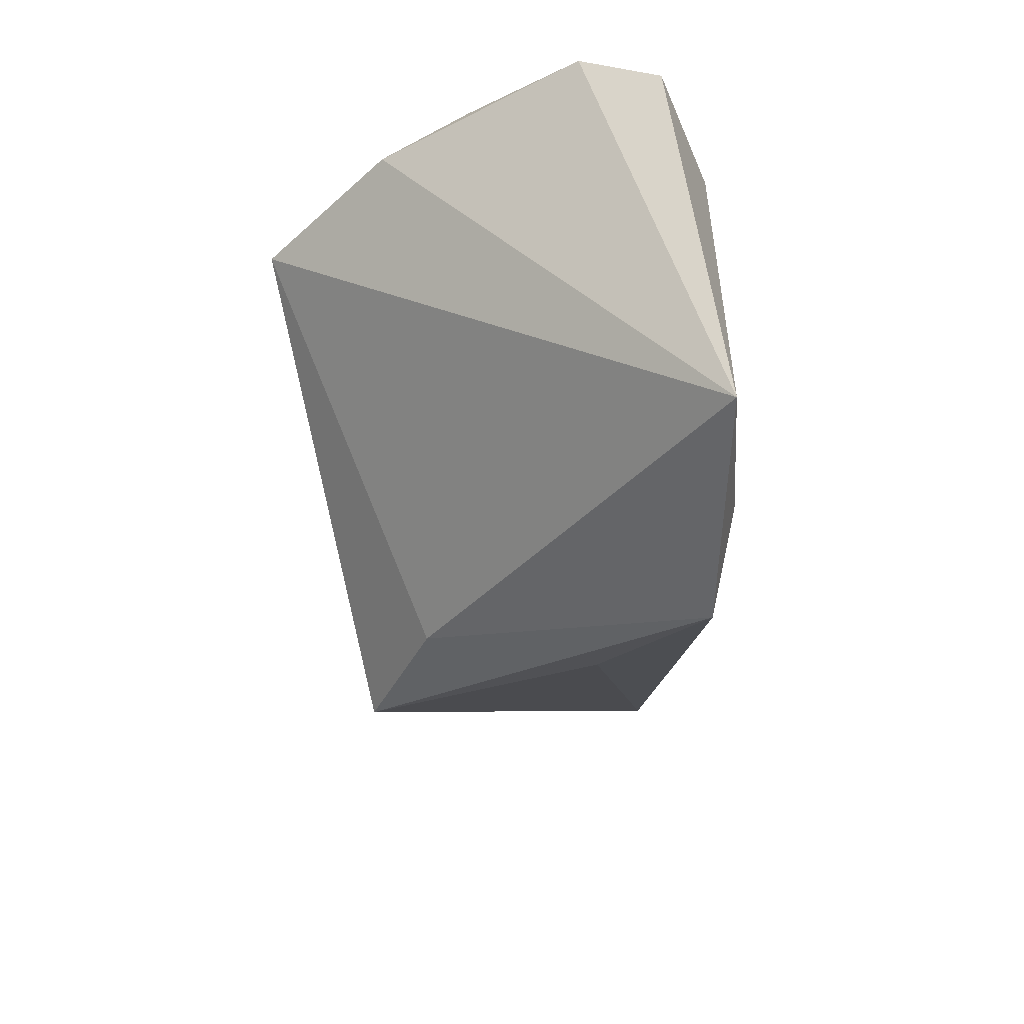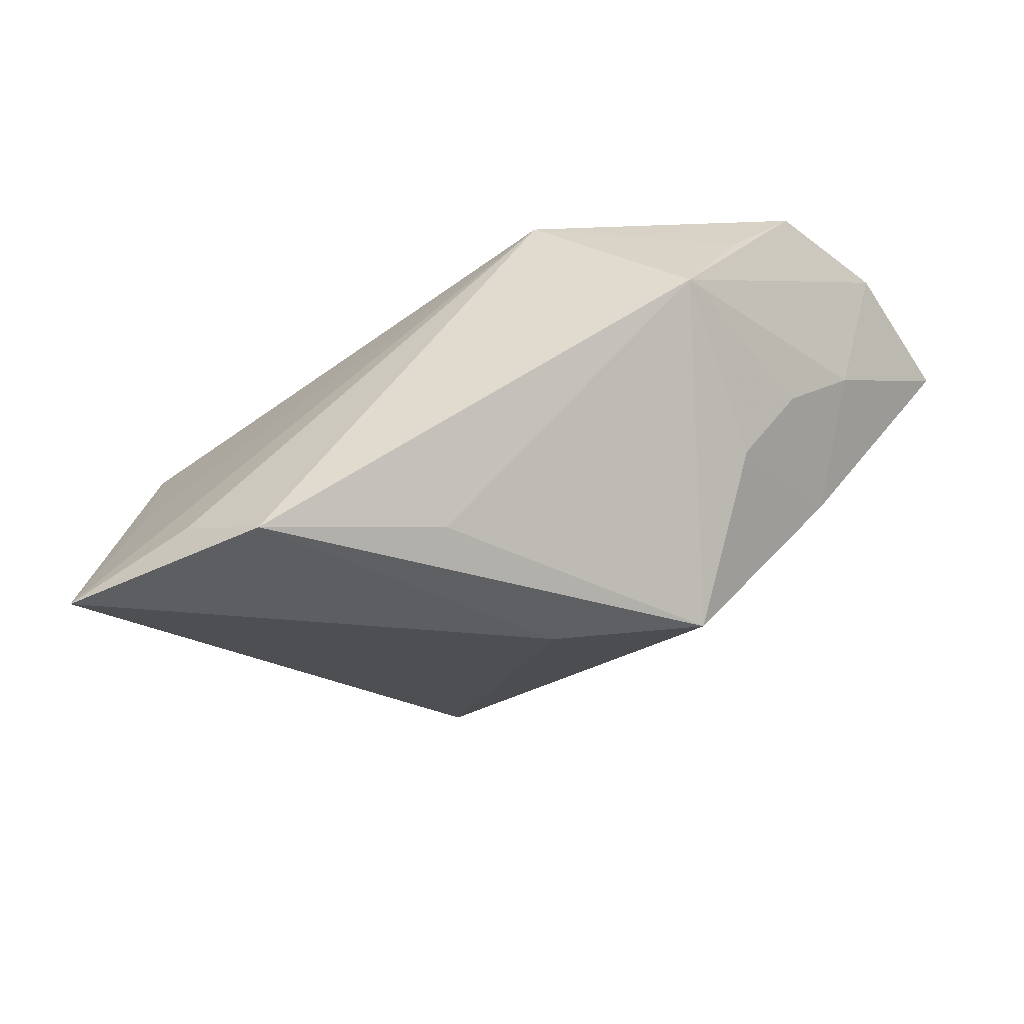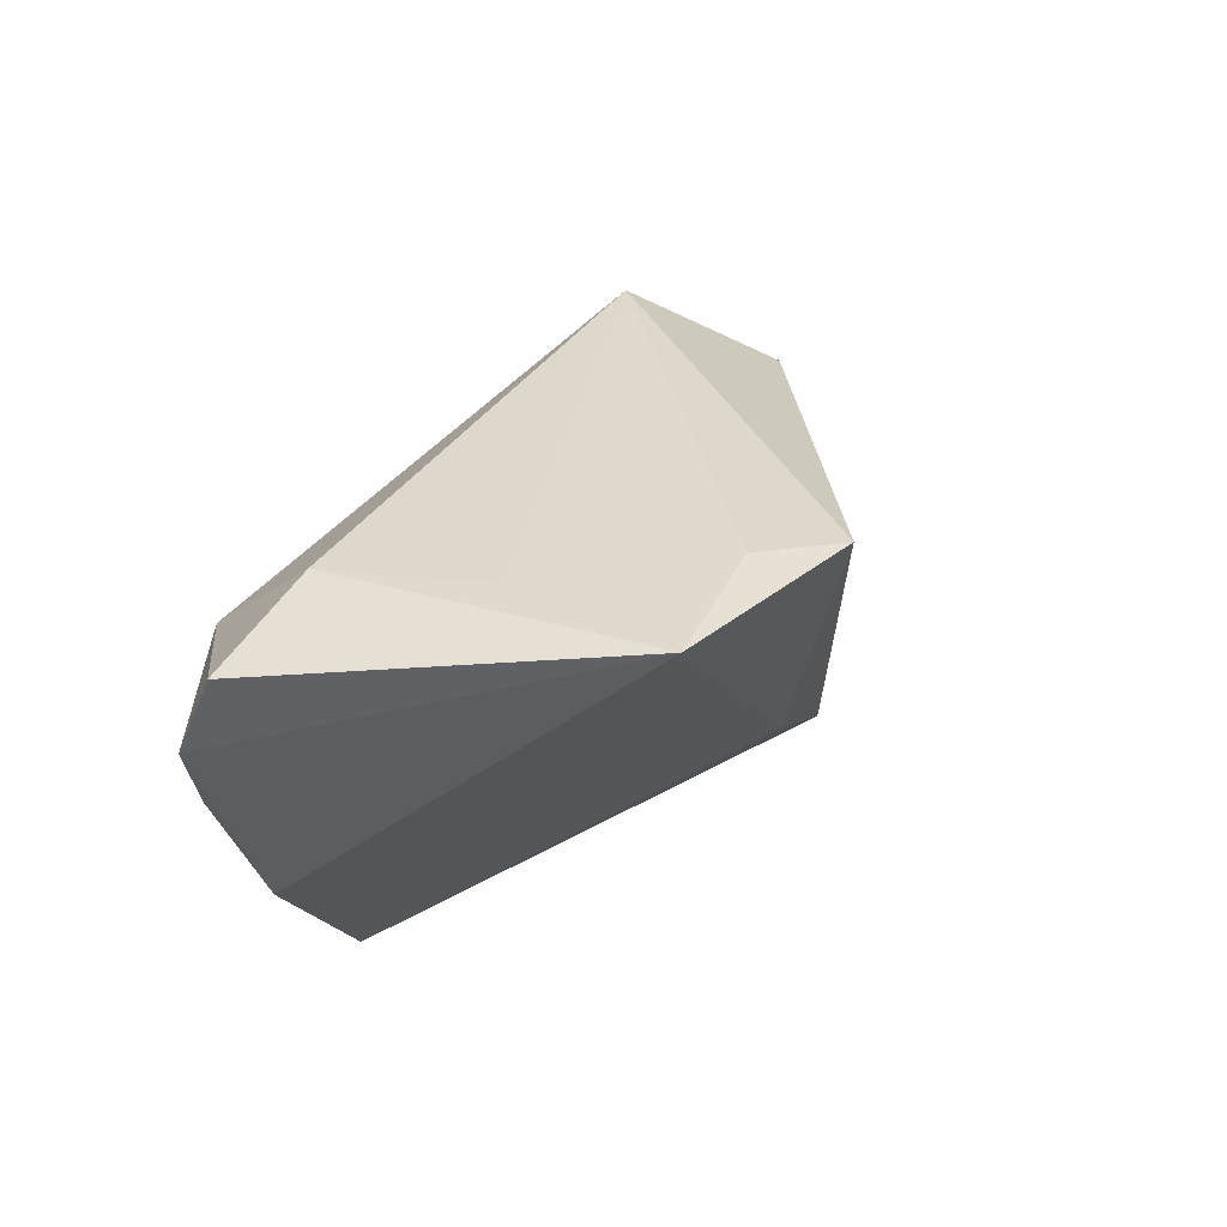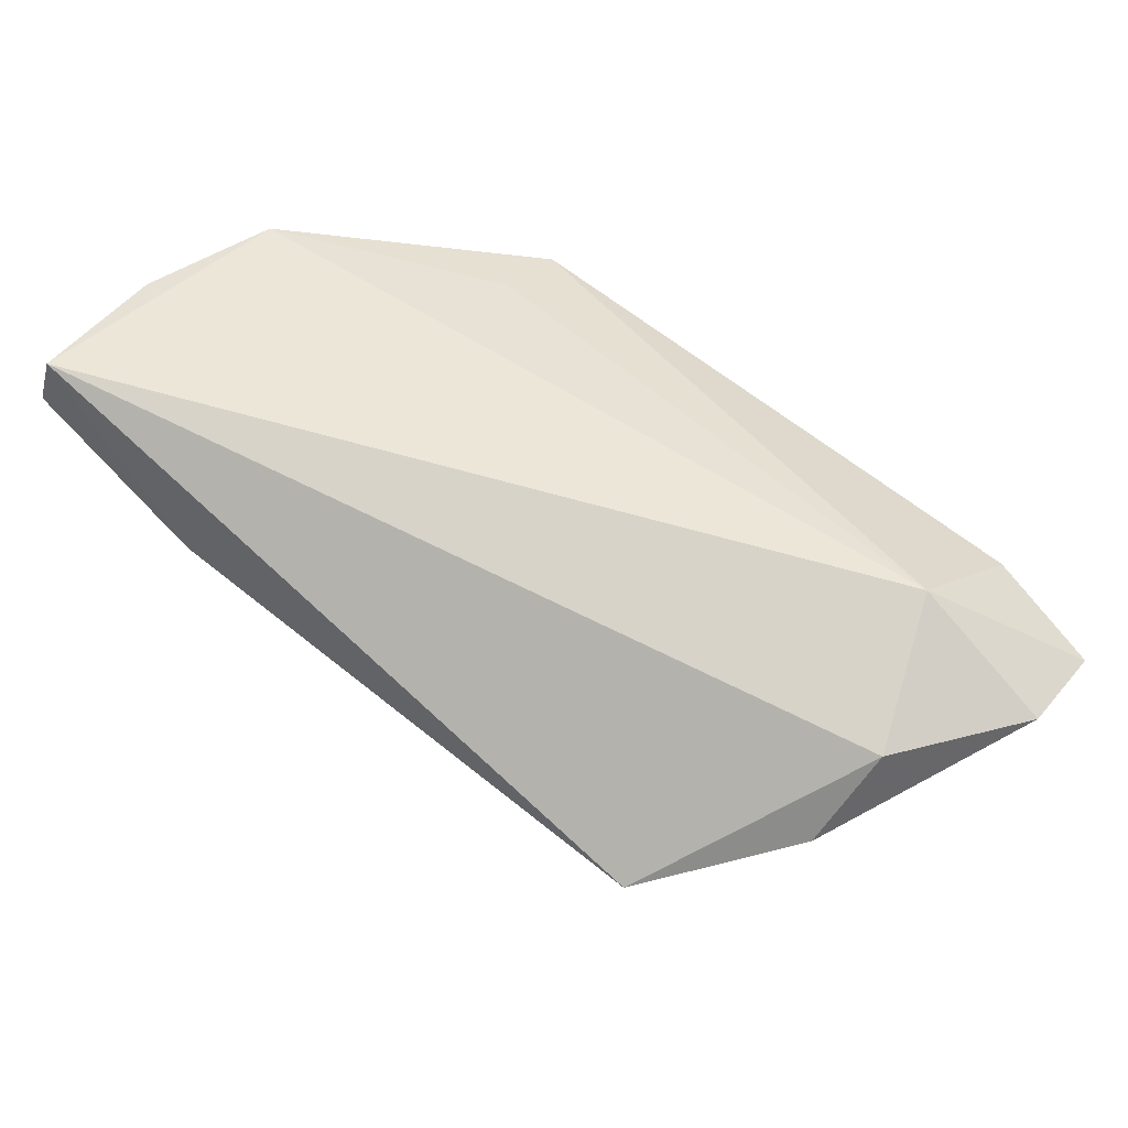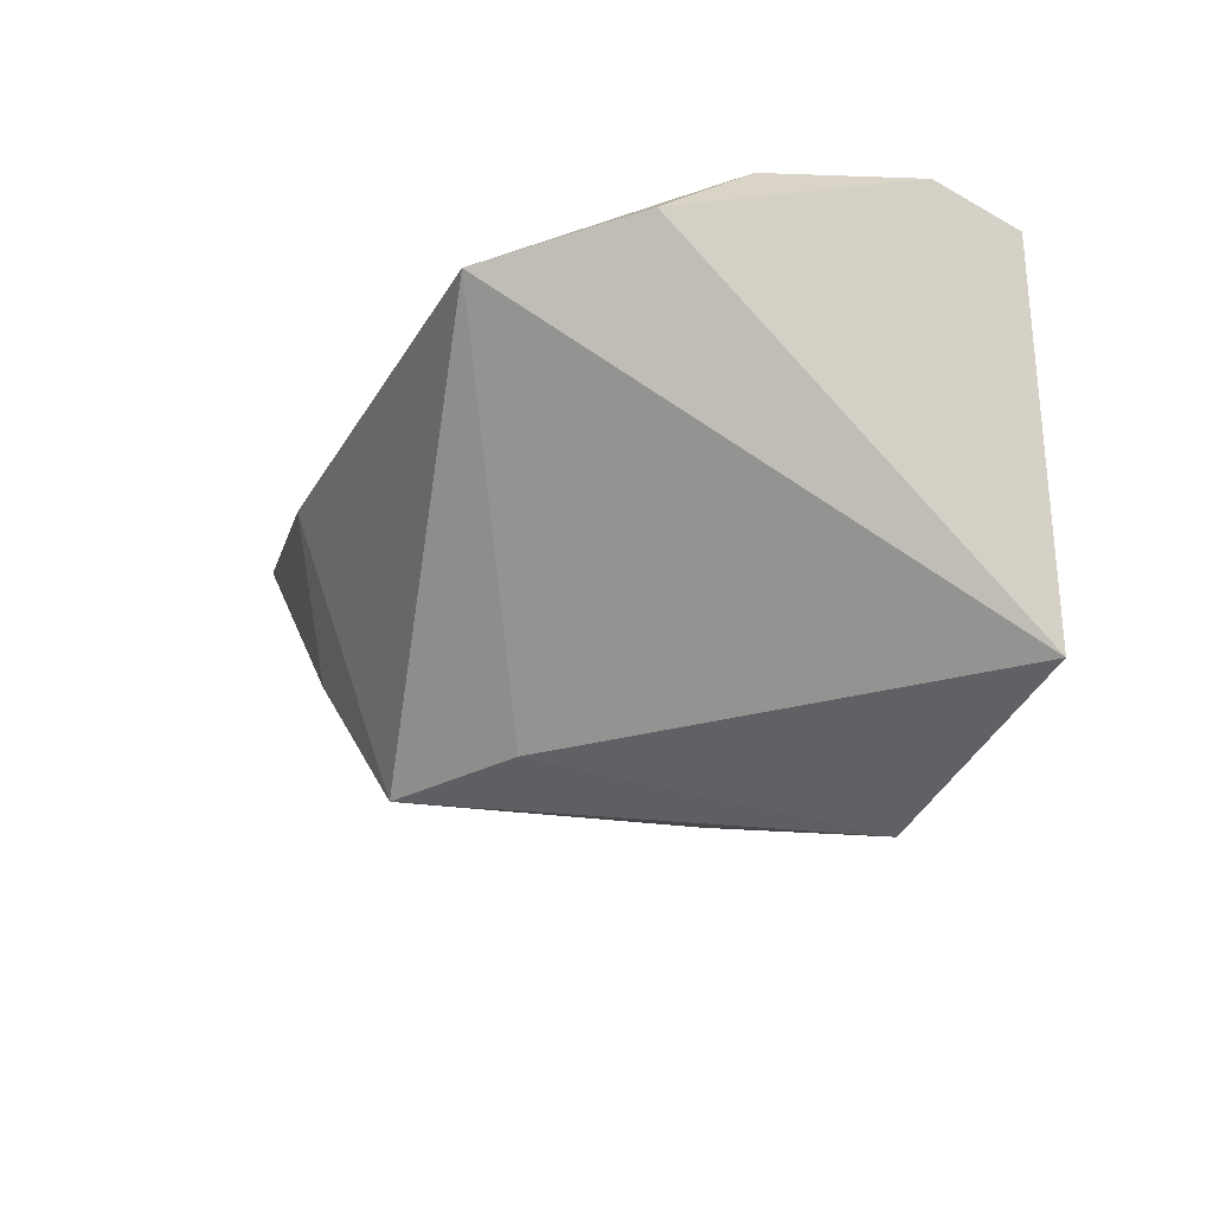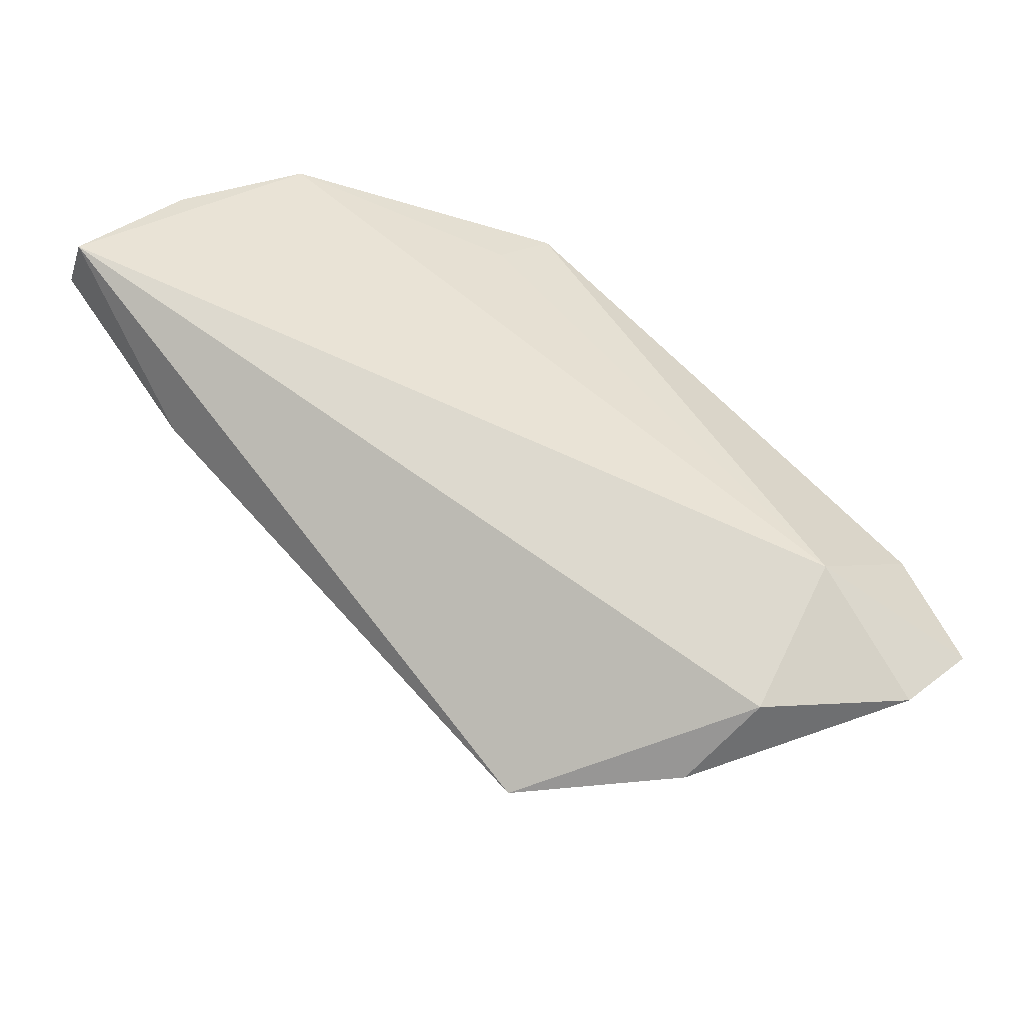
<metadata>
{"format":"obj","ext":"obj","renderer":"f3d","projection":"perspective","resolution":1024,"background":"white","views":[{"elev":-35.6,"azim":-85.0,"up":"+Y"},{"elev":-69.3,"azim":35.6,"up":"+Y"},{"elev":32.3,"azim":-73.3,"up":"+Z"},{"elev":76.3,"azim":-142.1,"up":"+Y"},{"elev":-24.5,"azim":-112.4,"up":"+Y"},{"elev":71.8,"azim":-132.5,"up":"+Y"}]}
</metadata>
<code>
v 0.05549 0.01778 -0.02678
v -0.04109 0.01781 -0.01389
v 0.01661 -0.02613 -0.02139
v 0.0003179 -0.02525 -0.01237
v -0.0003246 -0.03059 0.008999
v -0.03803 -0.0062 0.02585
v 0.0561 0.01506 -0.008942
v 0.02522 0.0002525 0.02634
v -0.02827 0.01446 -0.02968
v -0.03491 0.02431 0.01388
v -0.03962 0.01182 0.02504
v -0.05293 0.01628 0.02036
v 0.03256 -0.01693 -0.008658
v -0.04532 -0.02562 0.02634
v 0.04521 -0.001976 0.01034
v -0.01699 -0.03508 0.02306
v 0.03238 0.01544 -0.02977
v 0.04043 -0.008731 -0.008962
v 0.05508 0.02431 -0.02422
v -0.04159 0.02431 -0.003341
v 0.05192 0.008188 0.006491
v 0.04677 0.0007437 -0.01405
v 0.02615 0.005745 0.01883
v 0.03884 -0.01489 0.01321
v -0.02681 -0.02686 0.02606
v -0.05229 0.02046 0.01082
v 0.03523 -0.005896 -0.02462
f 17 3 9
f 14 9 4
f 9 3 4
f 19 20 10
f 9 20 19
f 1 17 19
f 19 17 9
f 11 8 10
f 2 9 14
f 2 20 9
f 27 17 1
f 3 17 27
f 10 8 23
f 14 8 6
f 6 11 14
f 8 11 6
f 8 15 21
f 21 23 8
f 21 19 10
f 10 23 21
f 26 2 14
f 20 2 26
f 10 20 26
f 14 4 16
f 16 4 3
f 12 11 10
f 10 26 12
f 14 11 12
f 12 26 14
f 3 27 13
f 27 18 13
f 22 27 1
f 22 18 27
f 24 13 18
f 24 15 8
f 8 16 24
f 3 13 24
f 18 22 24
f 24 21 15
f 25 8 14
f 14 16 25
f 25 16 8
f 7 22 1
f 1 19 7
f 19 21 7
f 21 24 7
f 7 24 22
f 5 16 3
f 3 24 5
f 5 24 16

</code>
